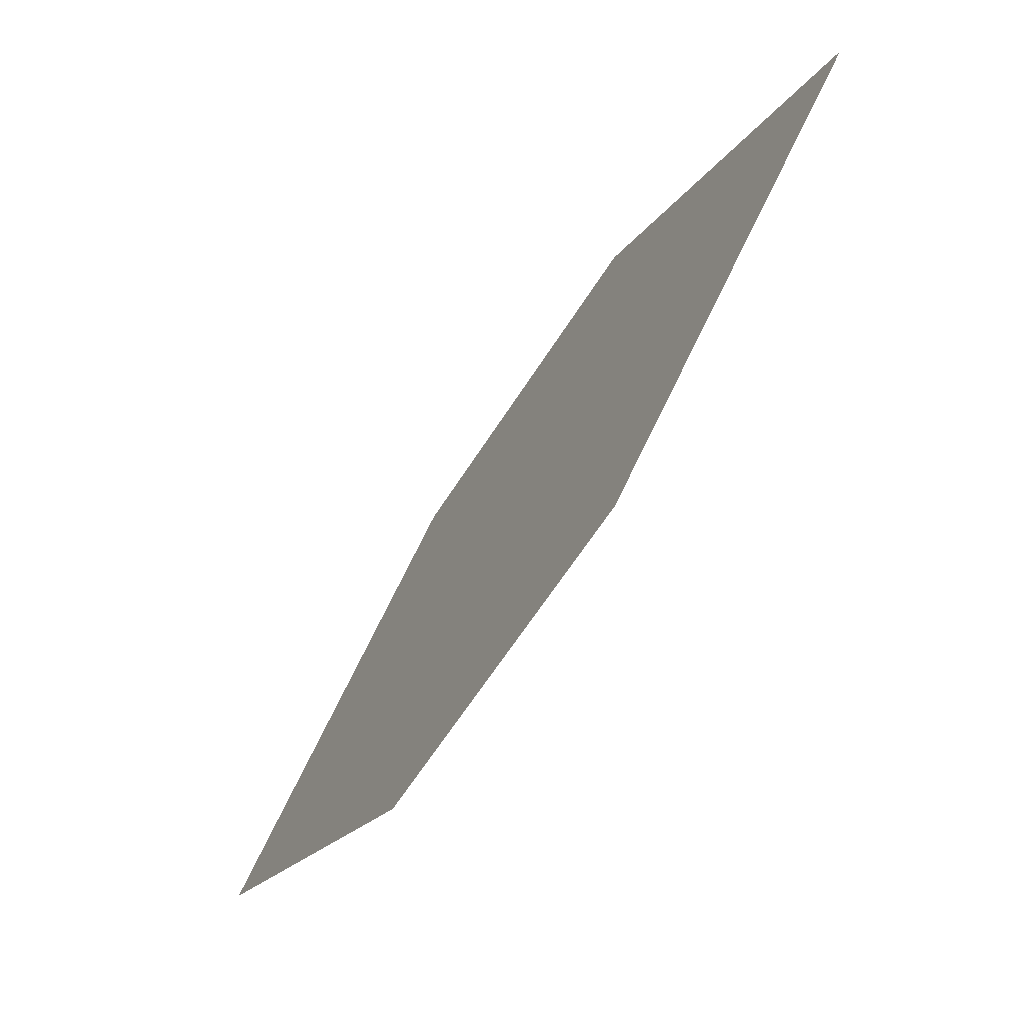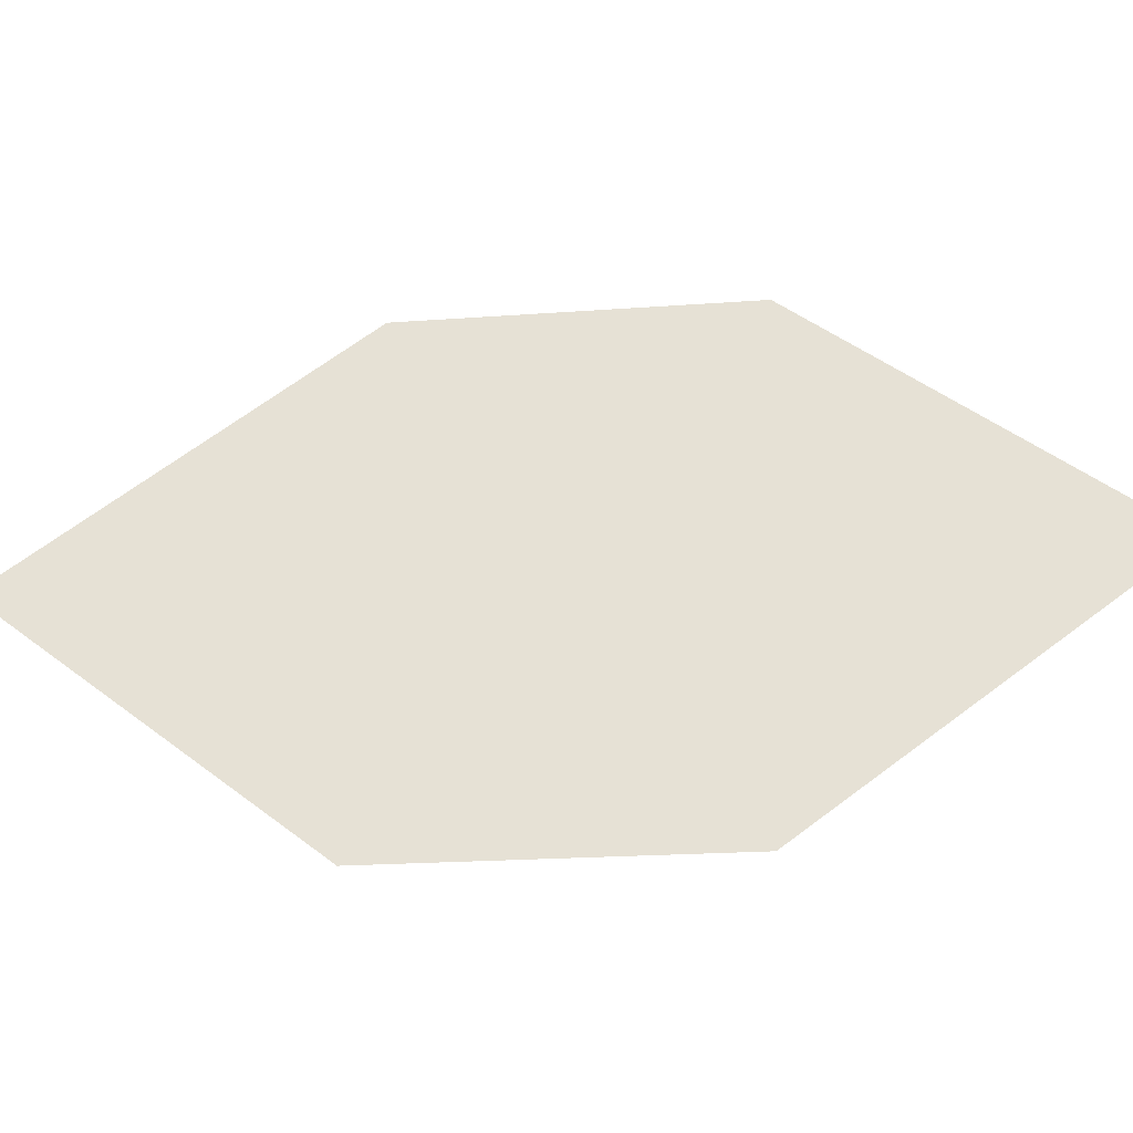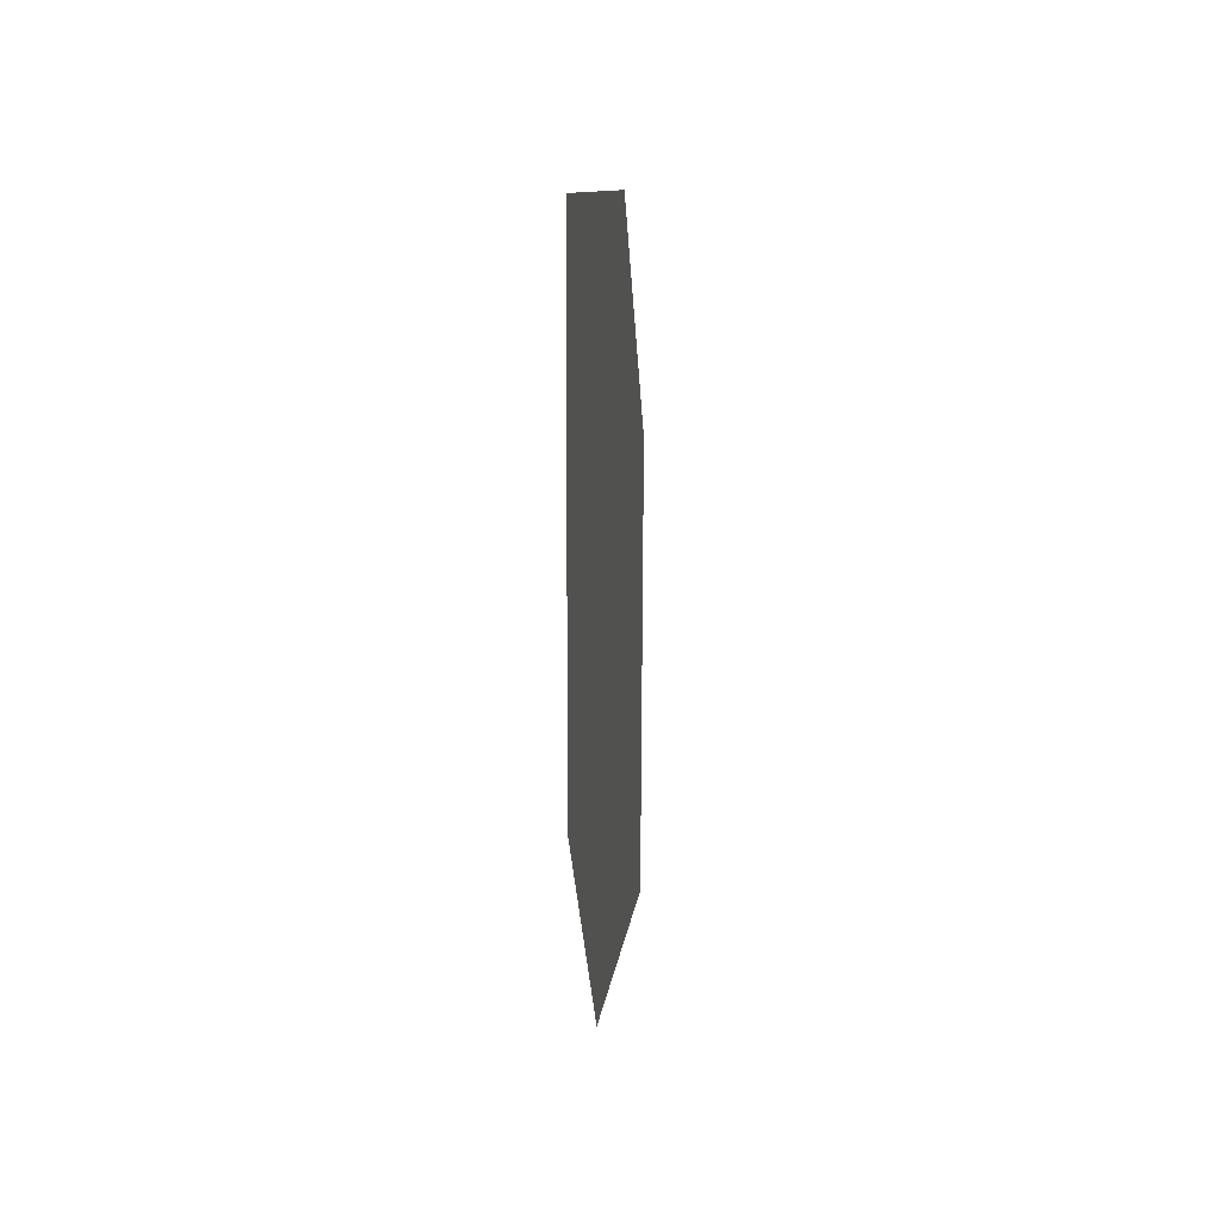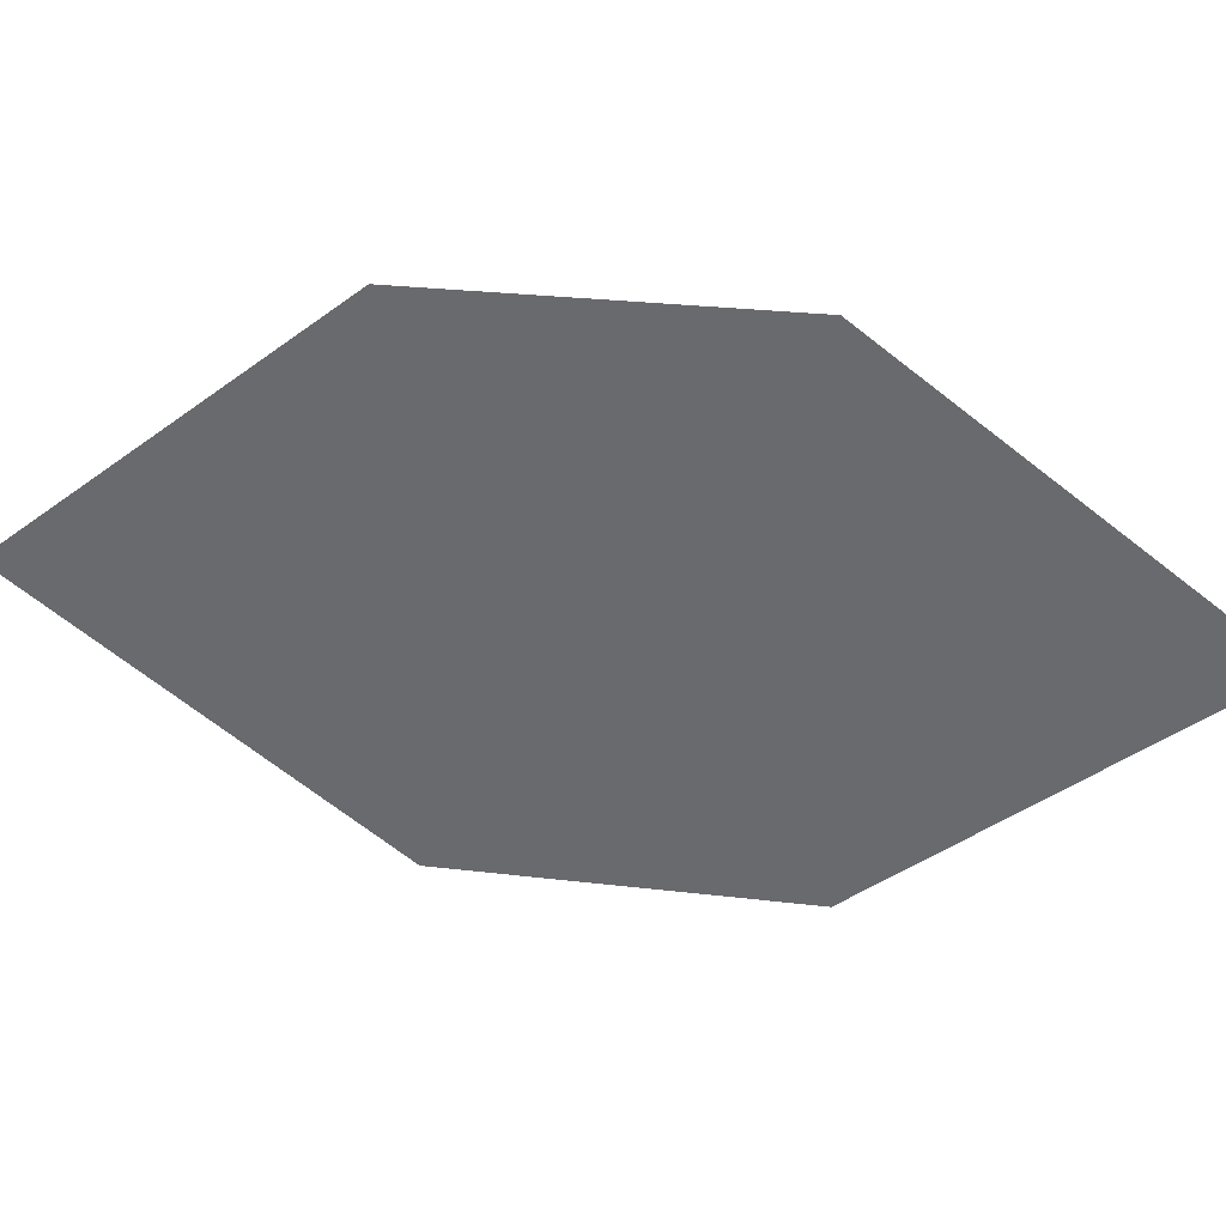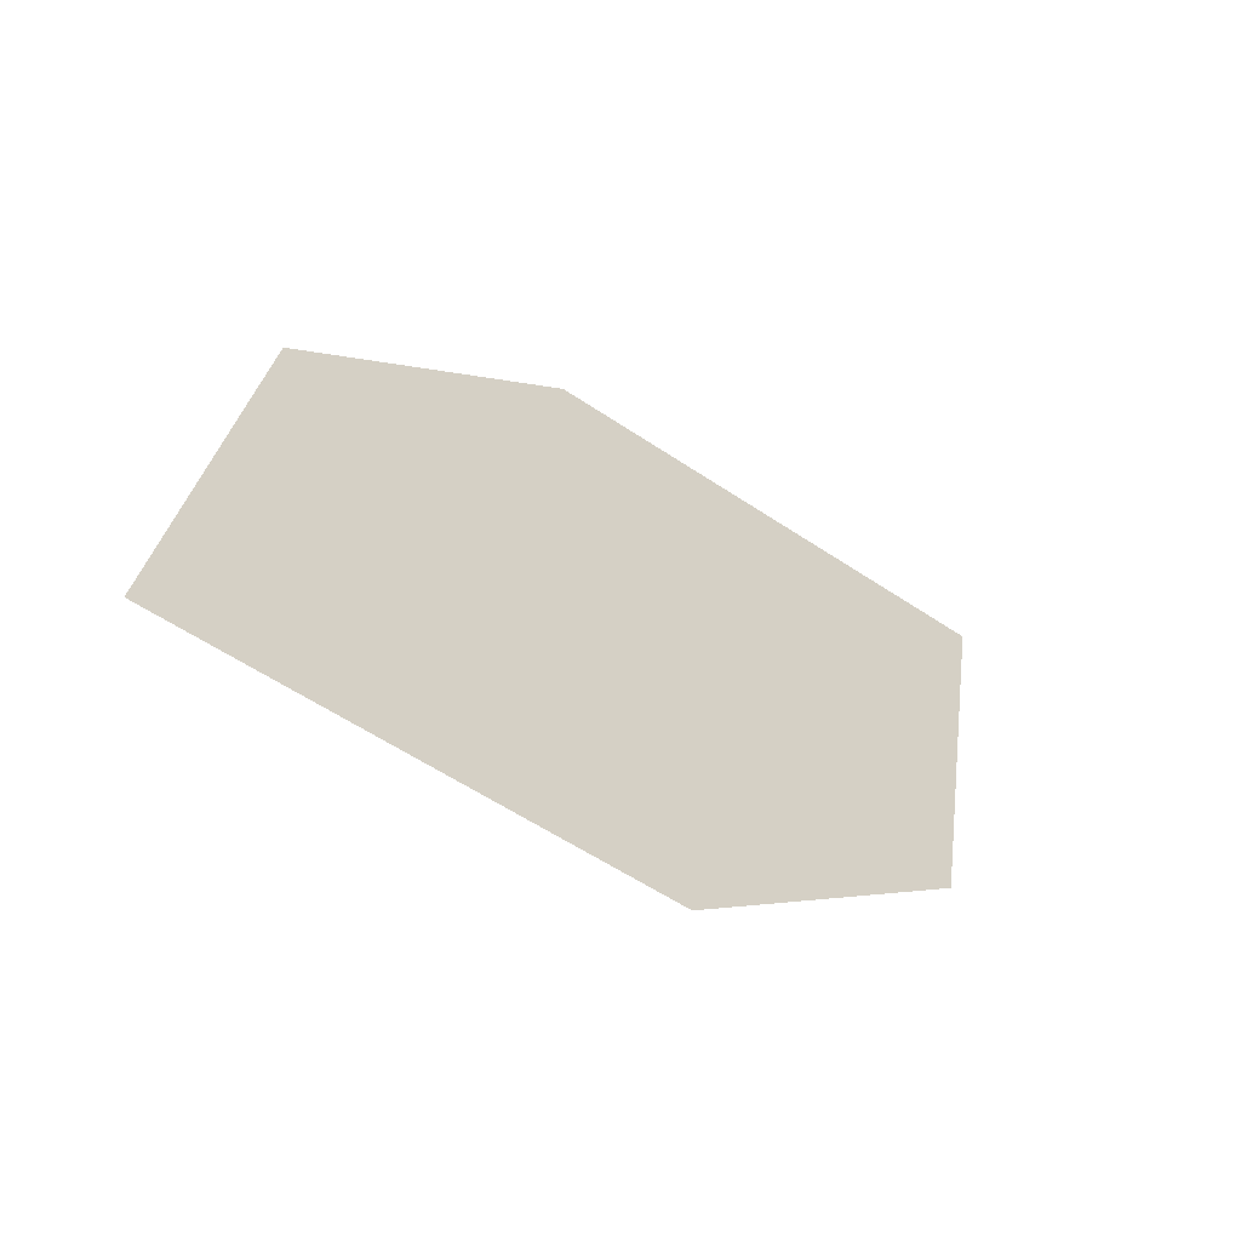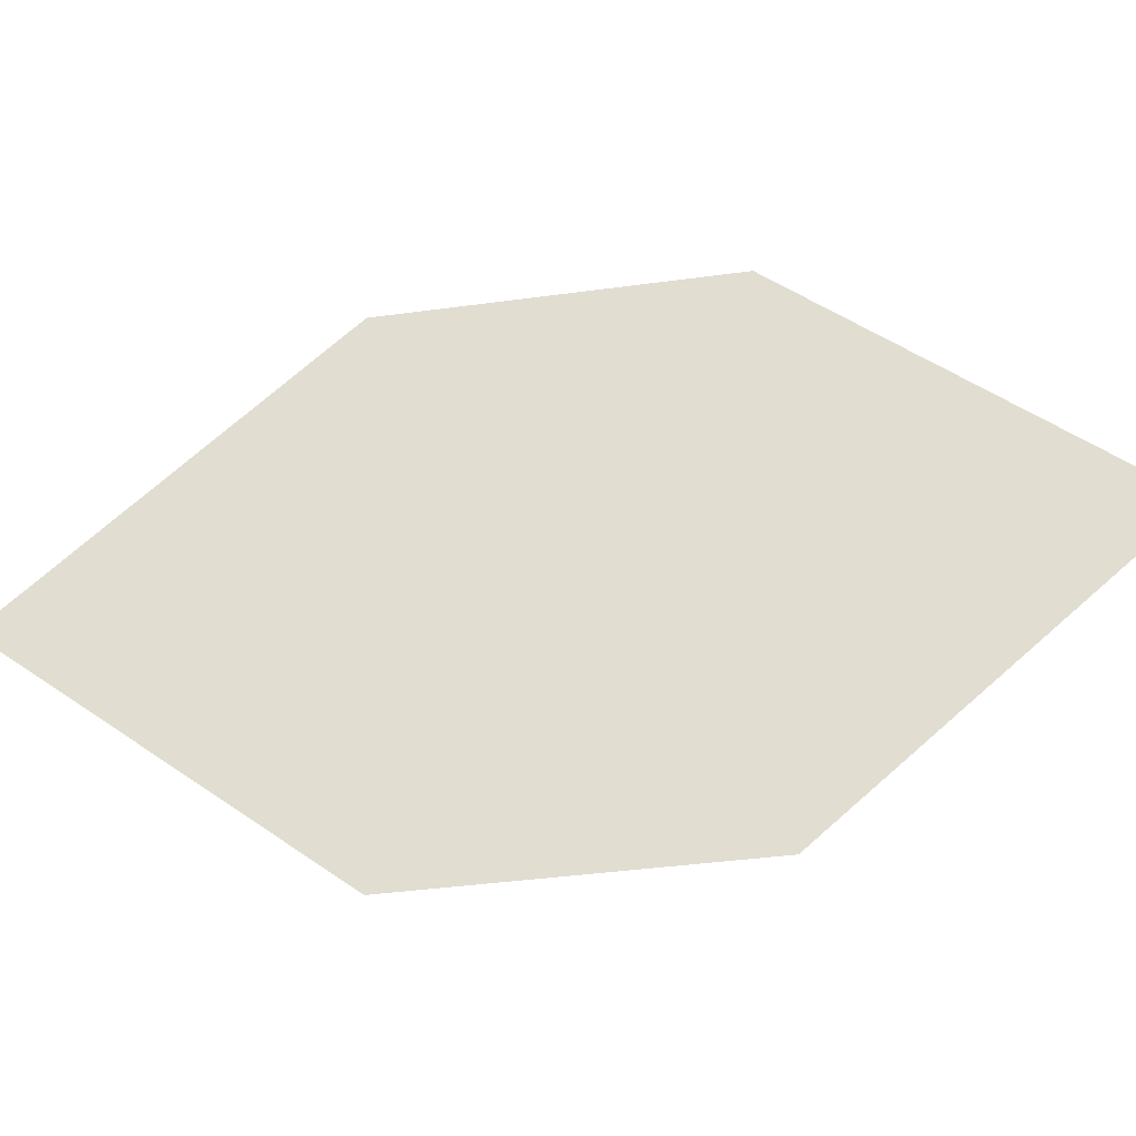
<metadata>
{"format":"obj","ext":"obj","renderer":"f3d","projection":"perspective","resolution":1024,"background":"white","views":[{"elev":-58.8,"azim":103.9,"up":"+Y"},{"elev":-38.4,"azim":-126.4,"up":"+Y"},{"elev":-27.6,"azim":139.1,"up":"+Y"},{"elev":39.3,"azim":56.7,"up":"+Y"},{"elev":60.9,"azim":-28.4,"up":"+Z"},{"elev":-24.3,"azim":55.4,"up":"+Y"}]}
</metadata>
<code>
o leaves.034
v -0.04646 -0.202 0.7077
v -0.0713 -0.1775 0.7308
v -0.1146 -0.2063 0.7784
v -0.06707 -0.2294 0.7317
v -0.0898 -0.2308 0.7553
v -0.09403 -0.1789 0.7544
f 1 2 6 3
f 1 3 5 4

</code>
